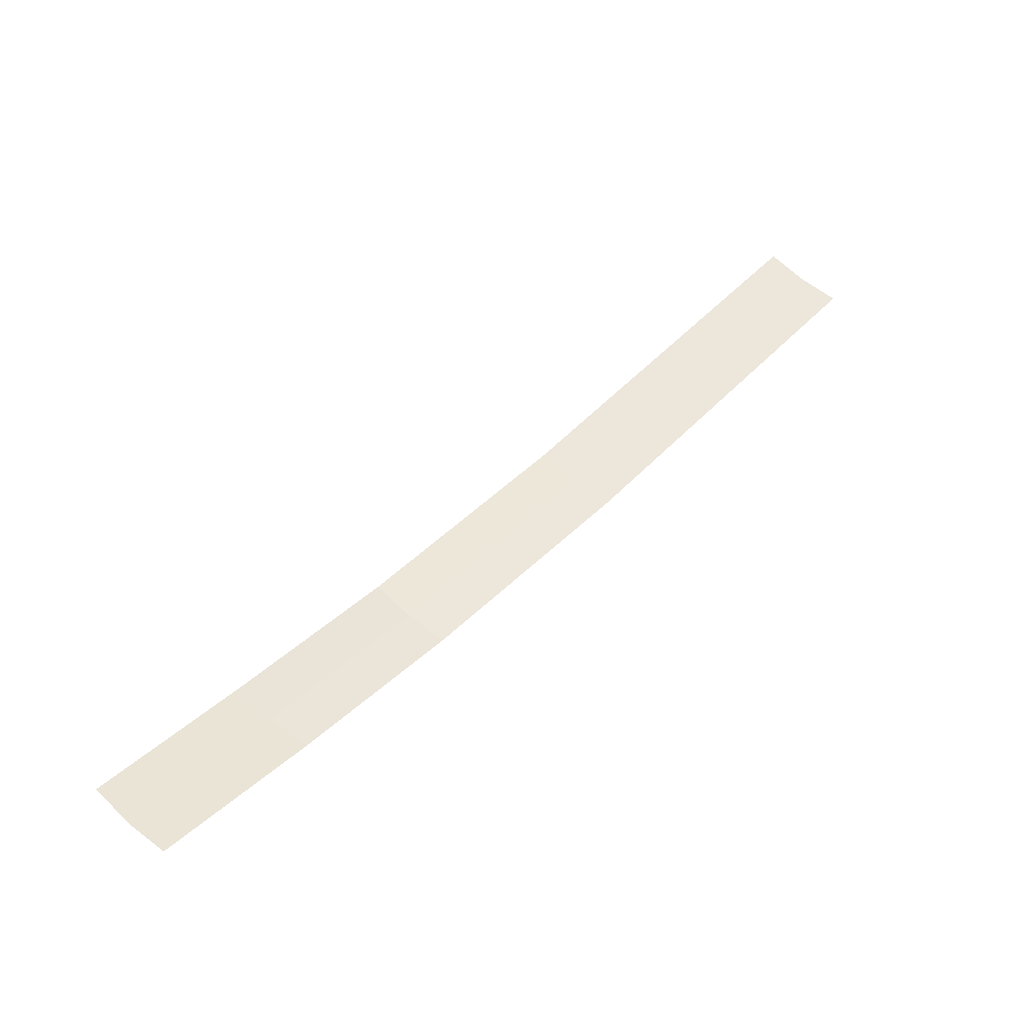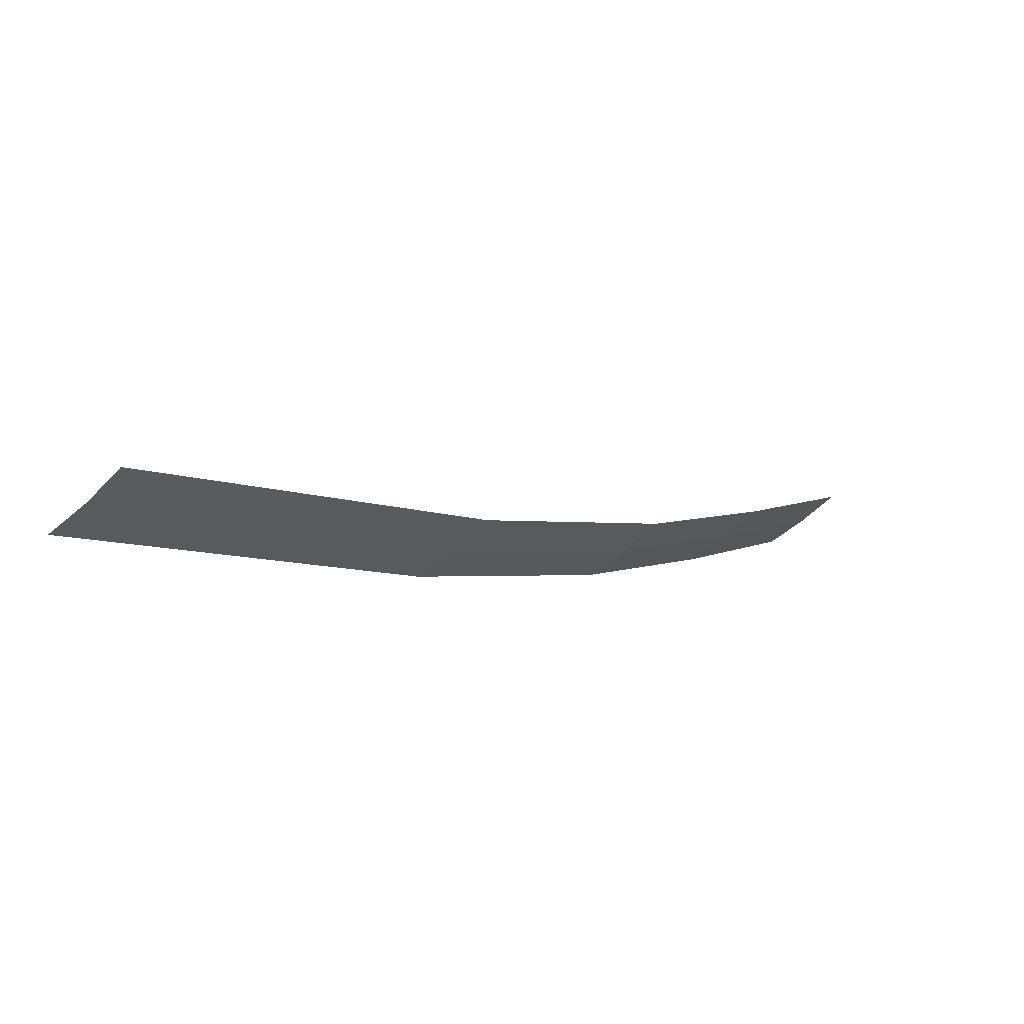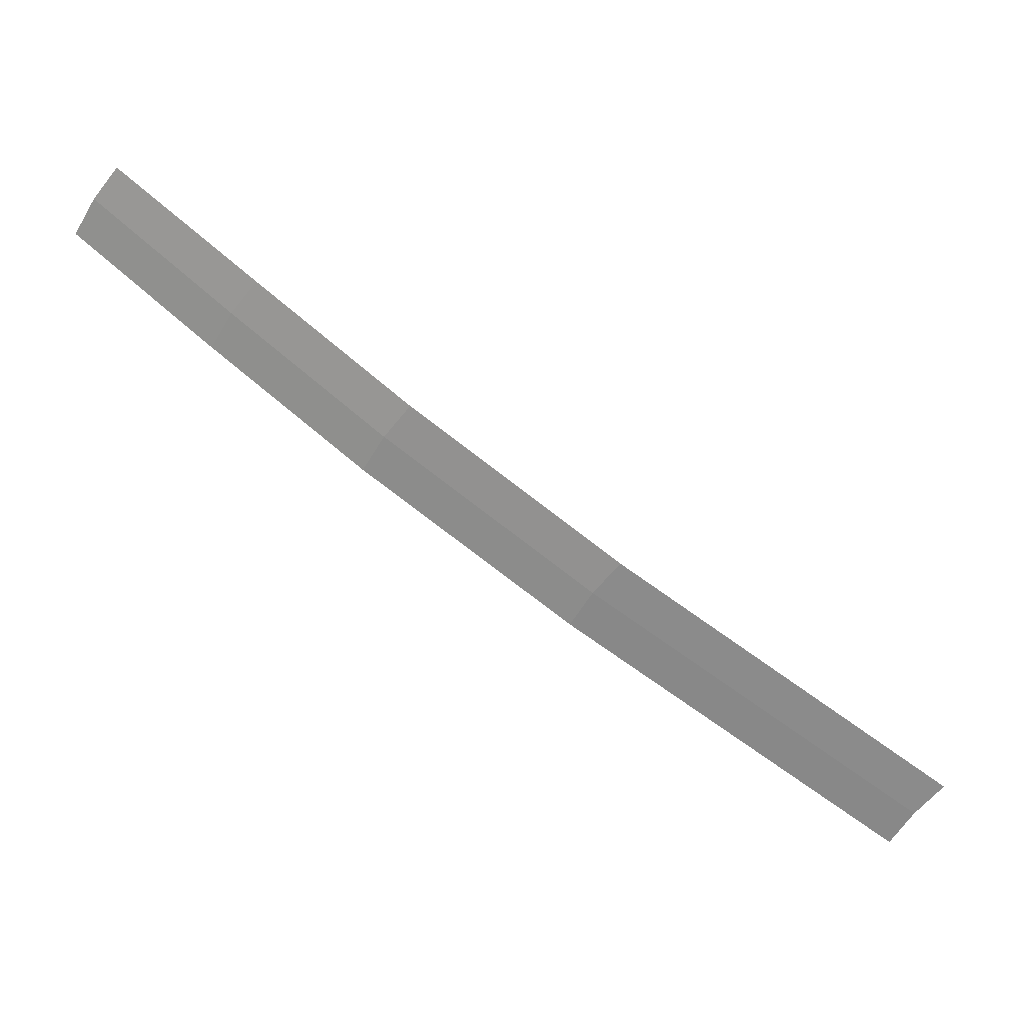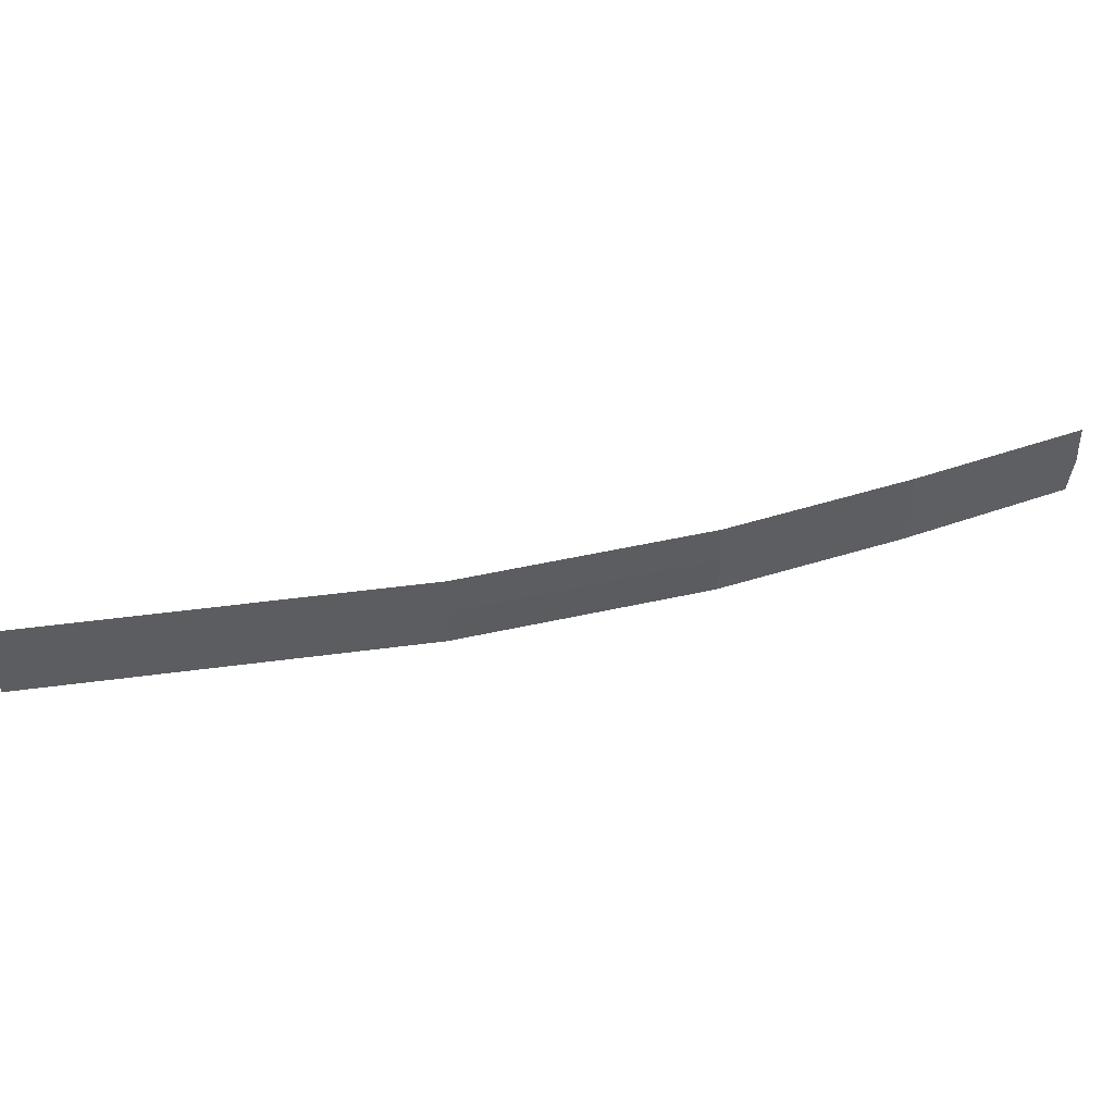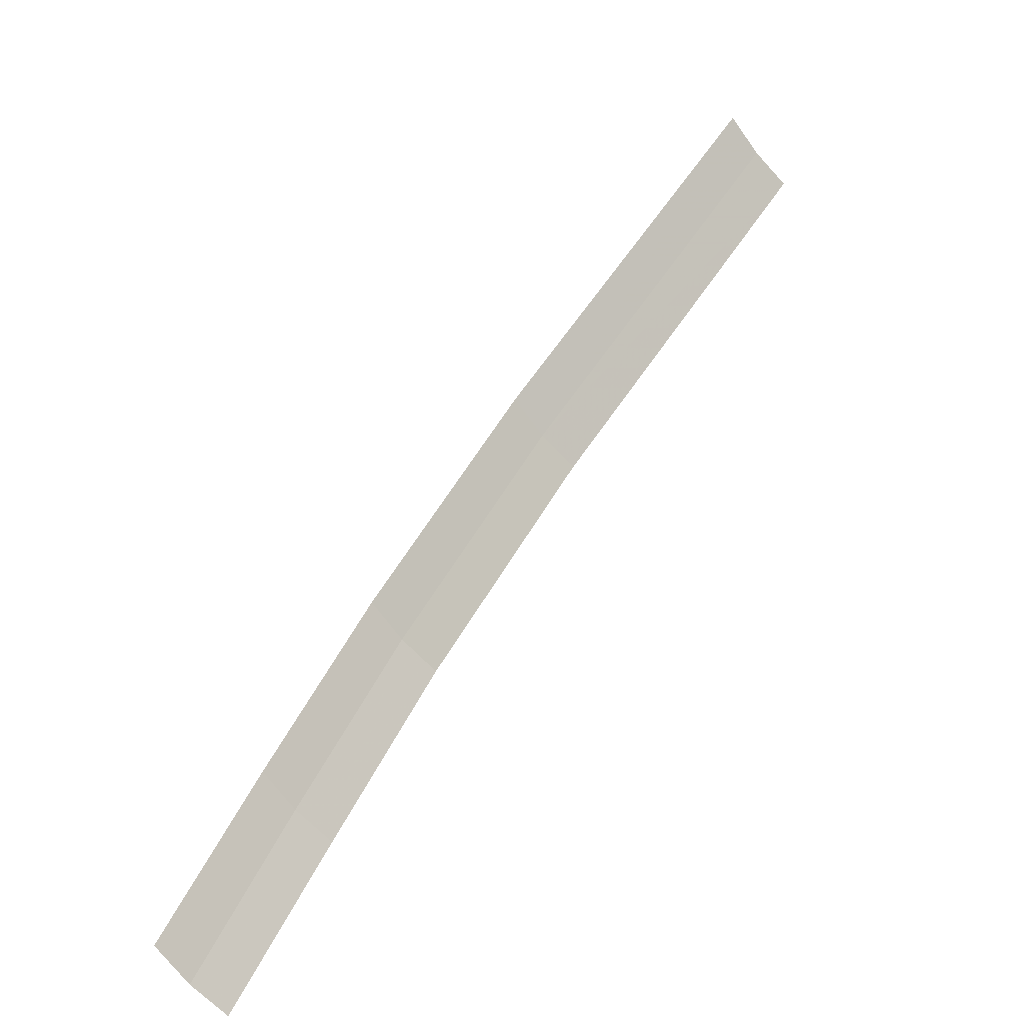
<metadata>
{"format":"obj","ext":"obj","renderer":"f3d","projection":"perspective","resolution":1024,"background":"white","views":[{"elev":62.5,"azim":176.8,"up":"+Y"},{"elev":56.5,"azim":-15.8,"up":"+Z"},{"elev":-59.3,"azim":-169.2,"up":"+Y"},{"elev":-40.0,"azim":43.5,"up":"+Y"},{"elev":1.2,"azim":151.1,"up":"+Z"}]}
</metadata>
<code>
v 0.3967 0 -0.3044
v 0.3536 0 -0.3536
v 0.7778 0.1 -0.7778
v 0.821 0.1 -0.7287
v 0.821 0.1 -0.7287
v 0.7778 0.1 -0.7778
v 1.043 0.2 -1.043
v 1.086 0.2 -0.9938
v 1.086 0.2 -0.9938
v 1.043 0.2 -1.043
v 1.237 0.3 -1.237
v 1.281 0.3 -1.188
v 1.414 0.4 -1.414
v 1.457 0.4 -1.365
v 1.281 0.3 -1.188
v 1.237 0.3 -1.237
v 0.7778 0.1 -0.7778
v 0.3536 0 -0.3536
v 0.3044 0 -0.3967
v 0.7287 0.1 -0.821
v 1.043 0.2 -1.043
v 0.7778 0.1 -0.7778
v 0.7287 0.1 -0.821
v 0.9938 0.2 -1.086
v 1.237 0.3 -1.237
v 1.043 0.2 -1.043
v 0.9938 0.2 -1.086
v 1.188 0.3 -1.281
v 1.367 0.4 -1.456
v 1.414 0.4 -1.414
v 1.237 0.3 -1.237
v 1.188 0.3 -1.281
g mesh7062025
f 1 2 3
f 3 4 1
f 5 6 7
f 7 8 5
f 9 10 11
f 11 12 9
f 13 14 15
f 15 16 13
f 17 18 19
f 19 20 17
f 21 22 23
f 23 24 21
f 25 26 27
f 27 28 25
f 29 30 31
f 31 32 29

</code>
